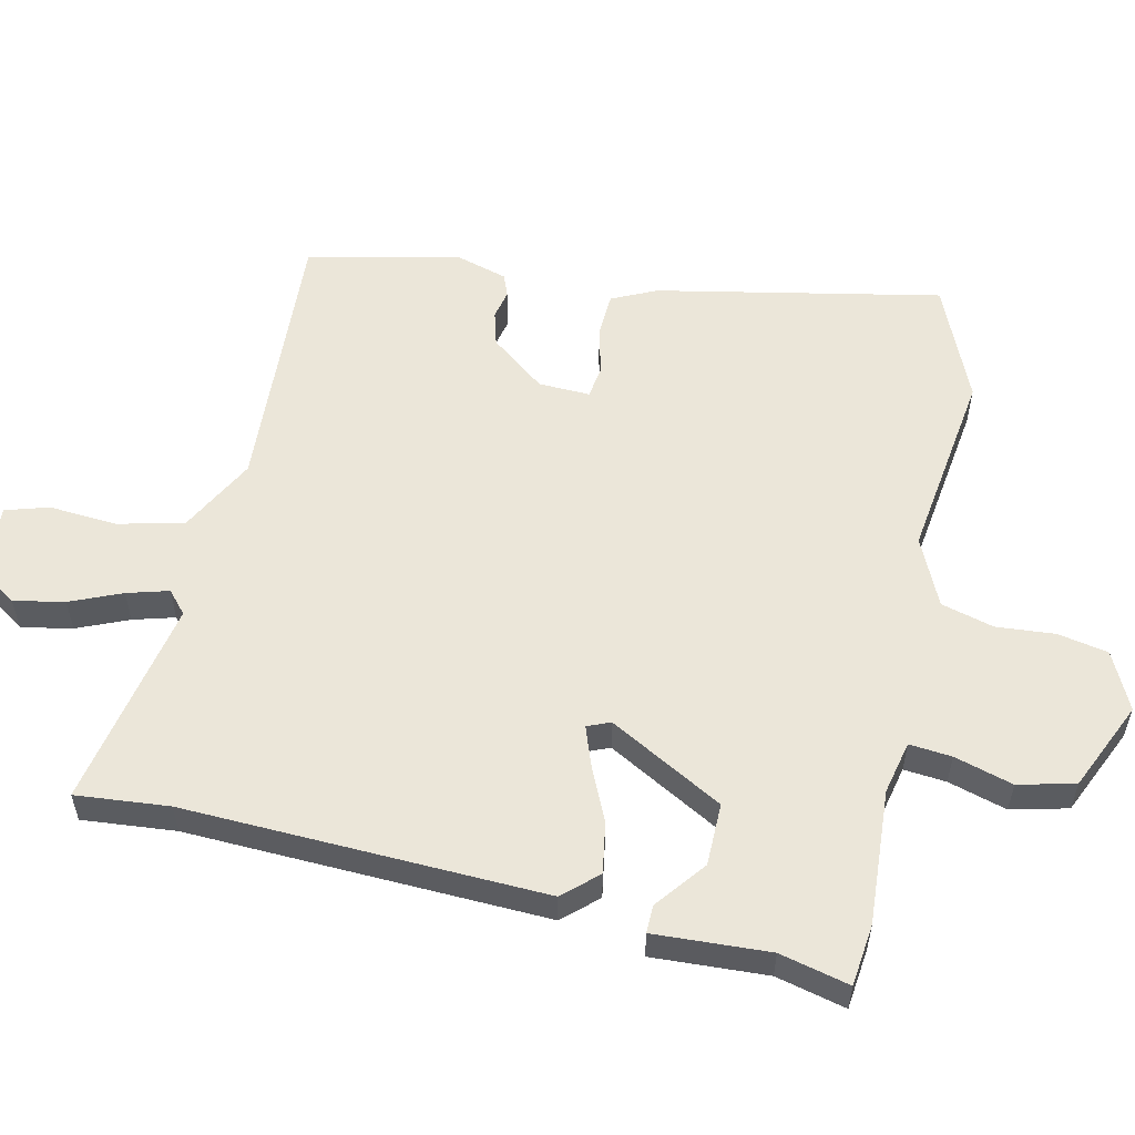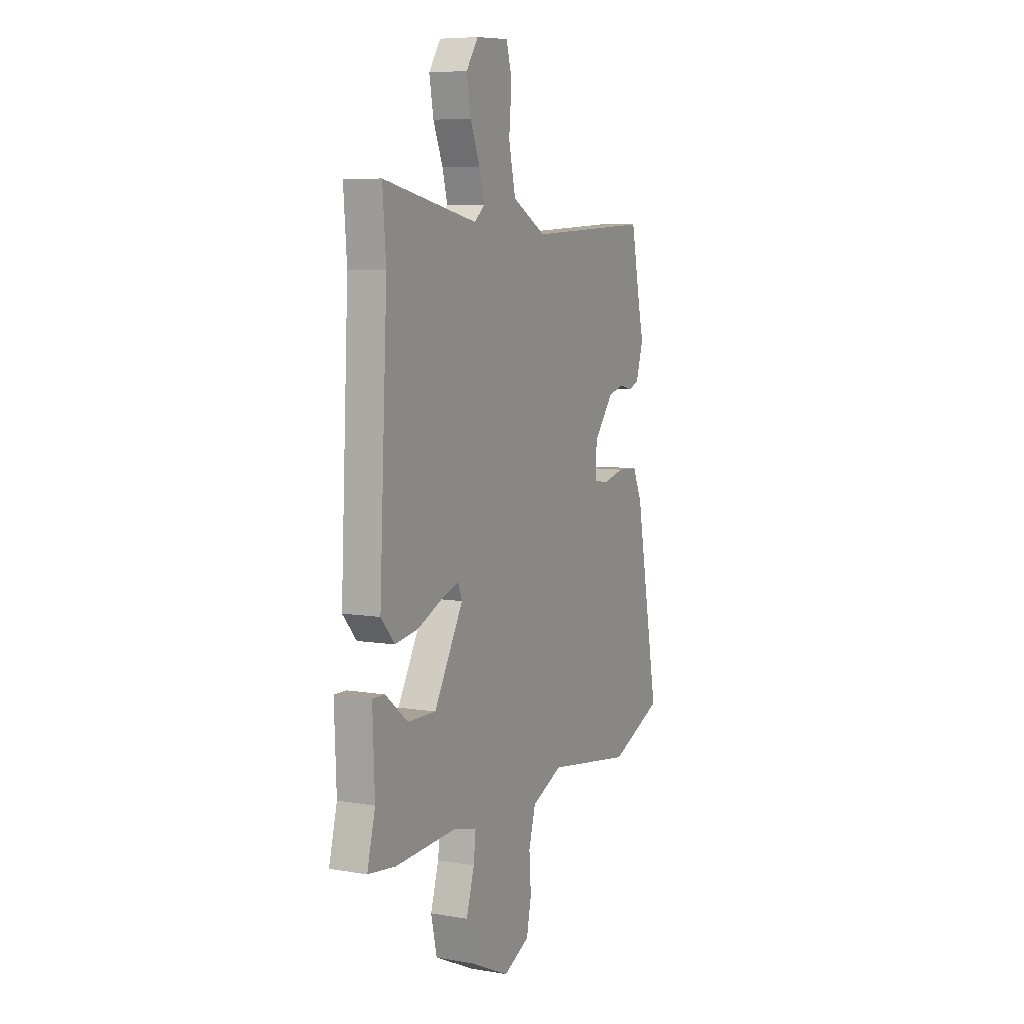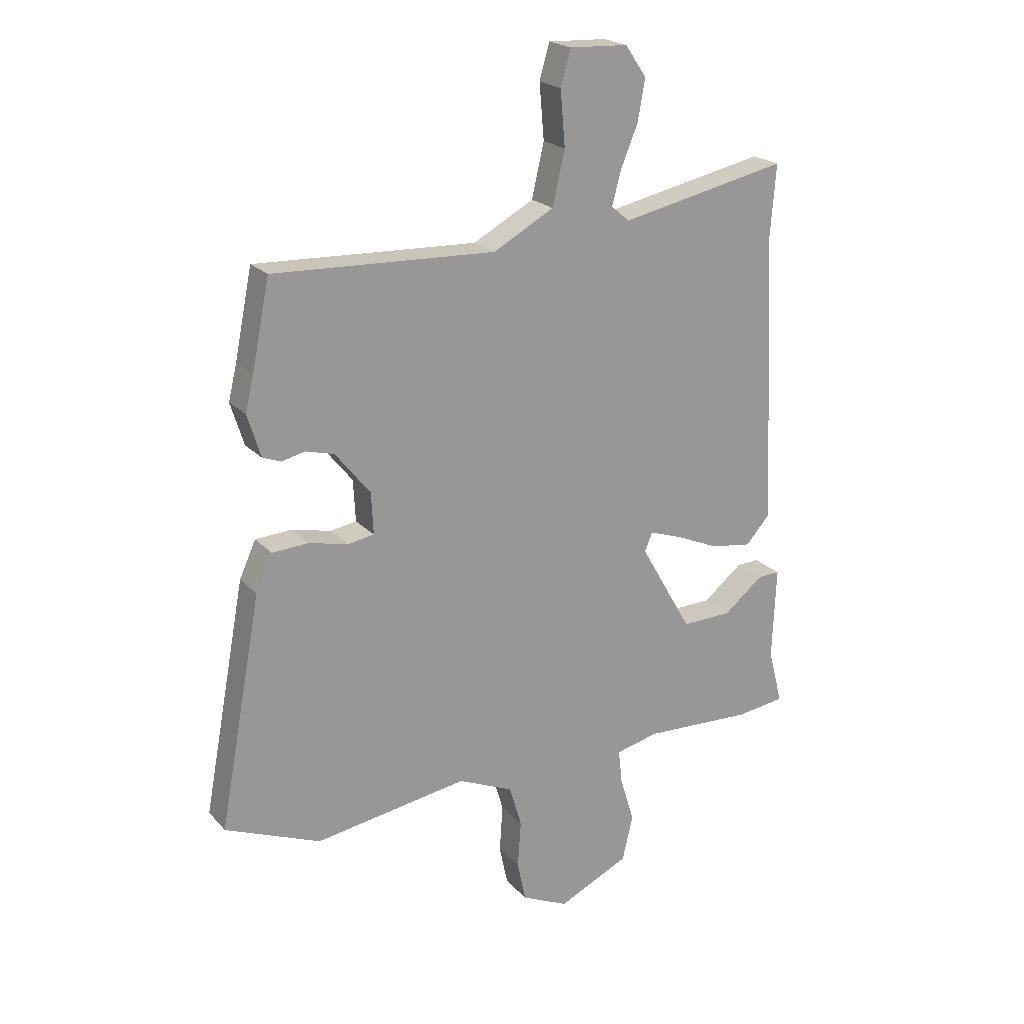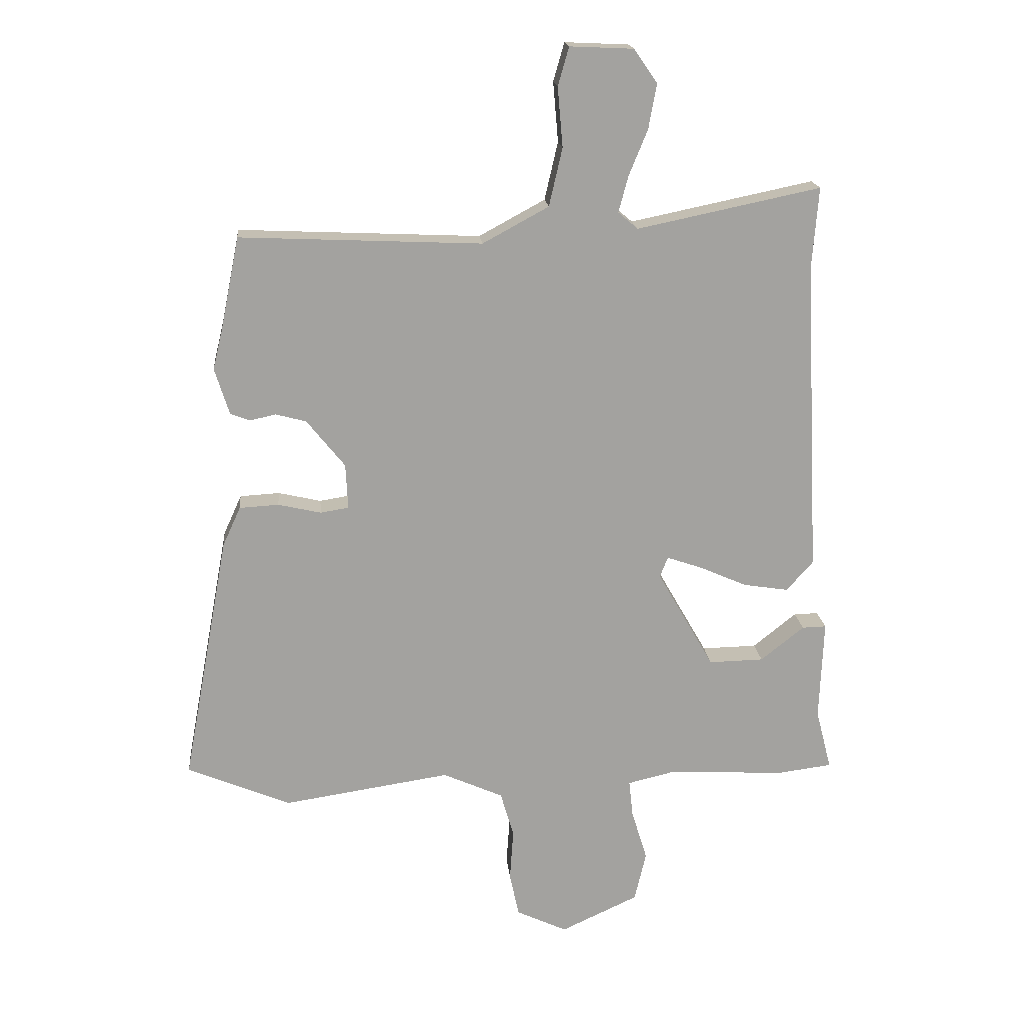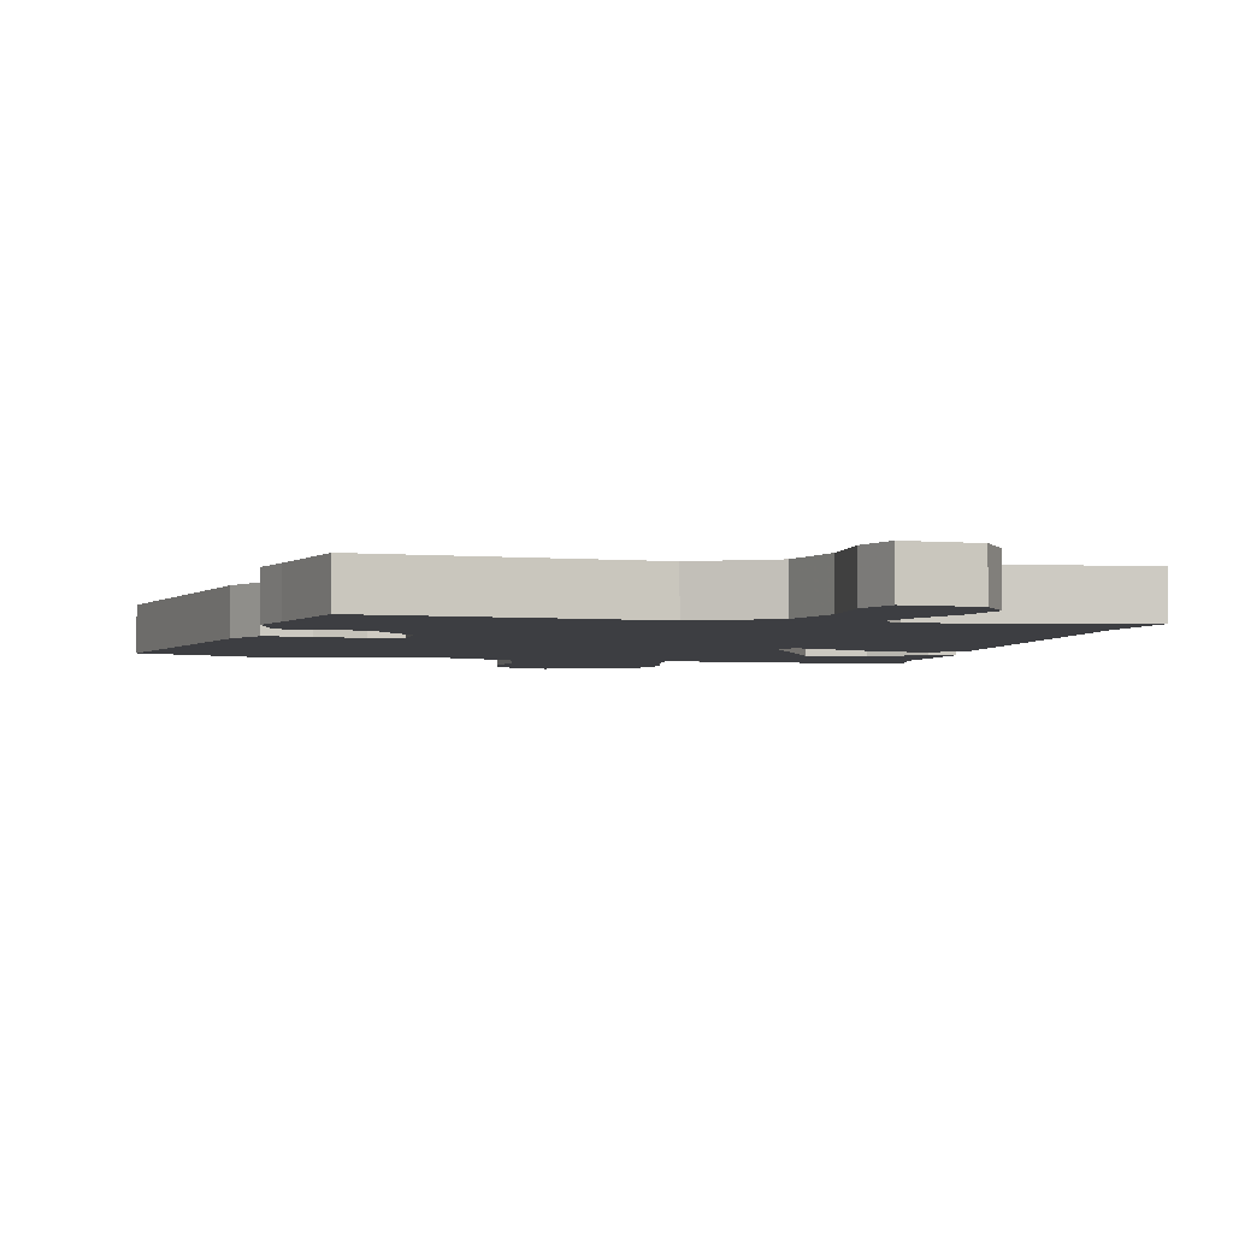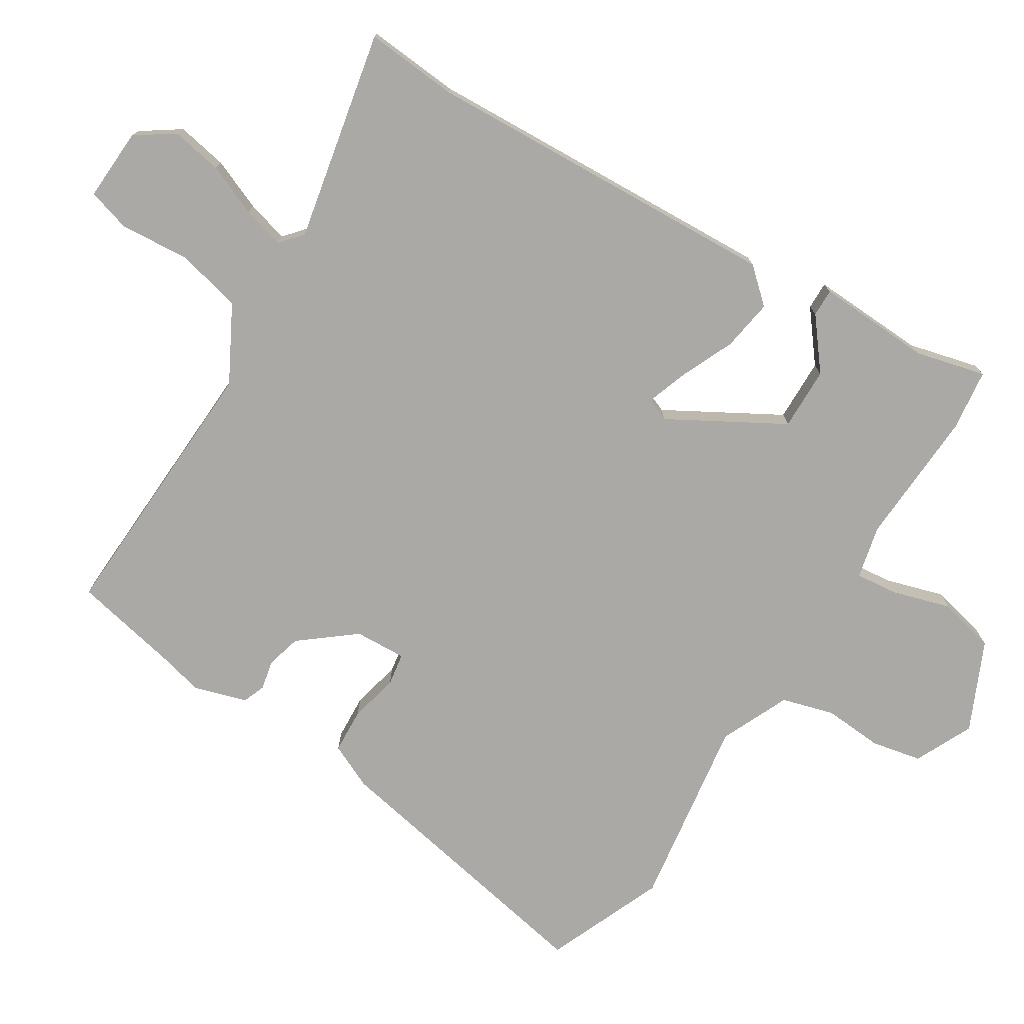
<metadata>
{"format":"obj","ext":"obj","renderer":"f3d","projection":"perspective","resolution":1024,"background":"white","views":[{"elev":55.7,"azim":101.8,"up":"+Y"},{"elev":7.4,"azim":115.9,"up":"+Z"},{"elev":21.5,"azim":-29.8,"up":"+Z"},{"elev":17.8,"azim":-5.3,"up":"+Z"},{"elev":-3.5,"azim":-14.8,"up":"+Y"},{"elev":-75.6,"azim":57.8,"up":"+Y"}]}
</metadata>
<code>
v 0.573 0.07 -0.491
v 0.48 0.07 -0.503
v 0.274 0.07 -0.493
v 0.194 0.07 -0.512
v 0.201 0.07 -0.576
v 0.228 0.07 -0.664
v 0.208 0.07 -0.75
v 0.074 0.07 -0.812
v -0.014 0.07 -0.771
v -0.03 0.07 -0.695
v -0.024 0.07 -0.606
v -0.047 0.07 -0.527
v -0.151 0.07 -0.481
v -0.44 0.07 -0.525
v -0.619 0.07 -0.451
v -0.539 0.07 -0.02
v -0.508 0.07 0.048
v -0.44 0.07 0.052
v -0.366 0.07 0.035
v -0.317 0.07 0.043
v -0.321 0.07 0.121
v -0.387 0.07 0.203
v -0.44 0.07 0.217
v -0.484 0.07 0.207
v -0.518 0.07 0.22
v -0.543 0.07 0.3
v -0.527 0.07 0.366
v -0.494 0.07 0.529
v -0.077 0.07 0.511
v 0.037 0.07 0.573
v 0.06 0.07 0.673
v 0.051 0.07 0.776
v 0.07 0.07 0.842
v 0.18 0.07 0.837
v 0.22 0.07 0.779
v 0.206 0.07 0.702
v 0.174 0.07 0.624
v 0.157 0.07 0.561
v 0.191 0.07 0.532
v 0.508 0.07 0.598
v 0.497 0.07 0.457
v 0.524 0.07 -0.086
v 0.478 0.07 -0.138
v 0.4 0.07 -0.126
v 0.318 0.07 -0.09
v 0.257 0.07 -0.069
v 0.243 0.07 -0.104
v 0.341 0.07 -0.275
v 0.436 0.07 -0.273
v 0.511 0.07 -0.213
v 0.553 0.07 -0.212
v 0.546 0.07 -0.386
v 0.573 0 -0.491
v 0.48 0 -0.503
v 0.274 0 -0.493
v 0.194 0 -0.512
v 0.201 0 -0.576
v 0.228 0 -0.664
v 0.208 0 -0.75
v 0.074 0 -0.812
v -0.014 0 -0.771
v -0.03 0 -0.695
v -0.024 0 -0.606
v -0.047 0 -0.527
v -0.151 0 -0.481
v -0.44 0 -0.525
v -0.619 0 -0.451
v -0.539 0 -0.02
v -0.508 0 0.048
v -0.44 0 0.052
v -0.366 0 0.035
v -0.317 0 0.043
v -0.321 0 0.121
v -0.387 0 0.203
v -0.44 0 0.217
v -0.484 0 0.207
v -0.518 0 0.22
v -0.543 0 0.3
v -0.527 0 0.366
v -0.494 0 0.529
v -0.077 0 0.511
v 0.037 0 0.573
v 0.06 0 0.673
v 0.051 0 0.776
v 0.07 0 0.842
v 0.18 0 0.837
v 0.22 0 0.779
v 0.206 0 0.702
v 0.174 0 0.624
v 0.157 0 0.561
v 0.191 0 0.532
v 0.508 0 0.598
v 0.497 0 0.457
v 0.524 0 -0.086
v 0.478 0 -0.138
v 0.4 0 -0.126
v 0.318 0 -0.09
v 0.257 0 -0.069
v 0.243 0 -0.104
v 0.341 0 -0.275
v 0.436 0 -0.273
v 0.511 0 -0.213
v 0.553 0 -0.212
v 0.546 0 -0.386
f 49 50 51 52
f 48 49 52 1
f 42 43 44 45
f 41 42 45 46
f 39 40 41 46
f 38 39 46 47
f 34 35 36 37
f 34 37 38
f 31 32 33 34
f 30 31 34 38
f 29 30 38 47
f 27 28 29 47
f 23 24 25 26
f 22 23 26 27
f 16 17 18 19
f 16 19 20
f 13 14 15 16
f 12 13 16 20
f 8 9 10 11
f 8 11 12
f 5 6 7 8
f 4 5 8 12
f 3 4 12 20
f 48 1 2 3
f 22 27 47 48
f 21 22 48 3
f 3 20 21
f 104 103 102 101
f 53 104 101 100
f 97 96 95 94
f 98 97 94 93
f 98 93 92 91
f 99 98 91 90
f 89 88 87 86
f 90 89 86
f 86 85 84 83
f 90 86 83 82
f 99 90 82 81
f 99 81 80 79
f 78 77 76 75
f 79 78 75 74
f 71 70 69 68
f 72 71 68
f 68 67 66 65
f 72 68 65 64
f 63 62 61 60
f 64 63 60
f 60 59 58 57
f 64 60 57 56
f 72 64 56 55
f 55 54 53 100
f 100 99 79 74
f 55 100 74 73
f 73 72 55
f 1 53 54 2
f 2 54 55 3
f 3 55 56 4
f 4 56 57 5
f 5 57 58 6
f 6 58 59 7
f 7 59 60 8
f 8 60 61 9
f 9 61 62 10
f 10 62 63 11
f 11 63 64 12
f 12 64 65 13
f 13 65 66 14
f 14 66 67 15
f 15 67 68 16
f 16 68 69 17
f 17 69 70 18
f 18 70 71 19
f 19 71 72 20
f 20 72 73 21
f 21 73 74 22
f 22 74 75 23
f 23 75 76 24
f 24 76 77 25
f 25 77 78 26
f 26 78 79 27
f 27 79 80 28
f 28 80 81 29
f 29 81 82 30
f 30 82 83 31
f 31 83 84 32
f 32 84 85 33
f 33 85 86 34
f 34 86 87 35
f 35 87 88 36
f 36 88 89 37
f 37 89 90 38
f 38 90 91 39
f 39 91 92 40
f 40 92 93 41
f 41 93 94 42
f 42 94 95 43
f 43 95 96 44
f 44 96 97 45
f 45 97 98 46
f 46 98 99 47
f 47 99 100 48
f 48 100 101 49
f 49 101 102 50
f 50 102 103 51
f 51 103 104 52
f 52 104 53 1

</code>
